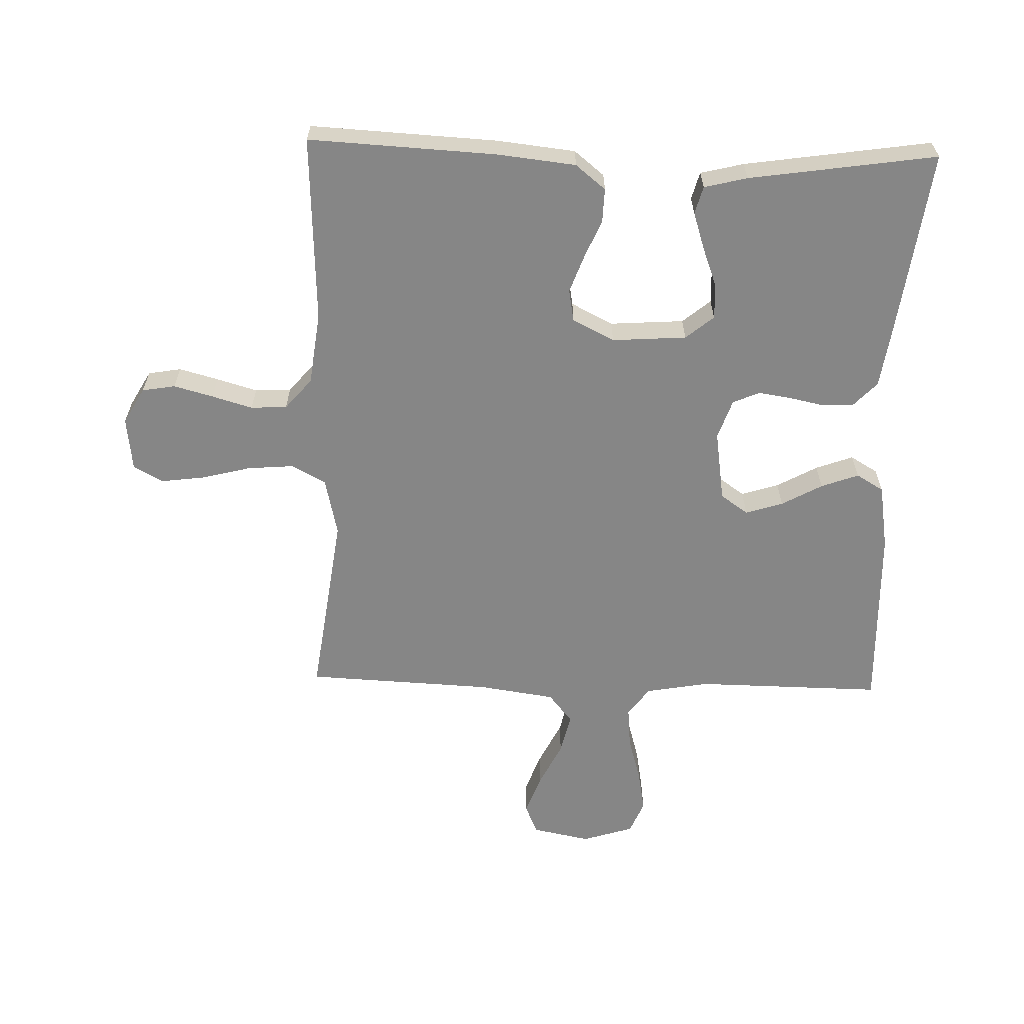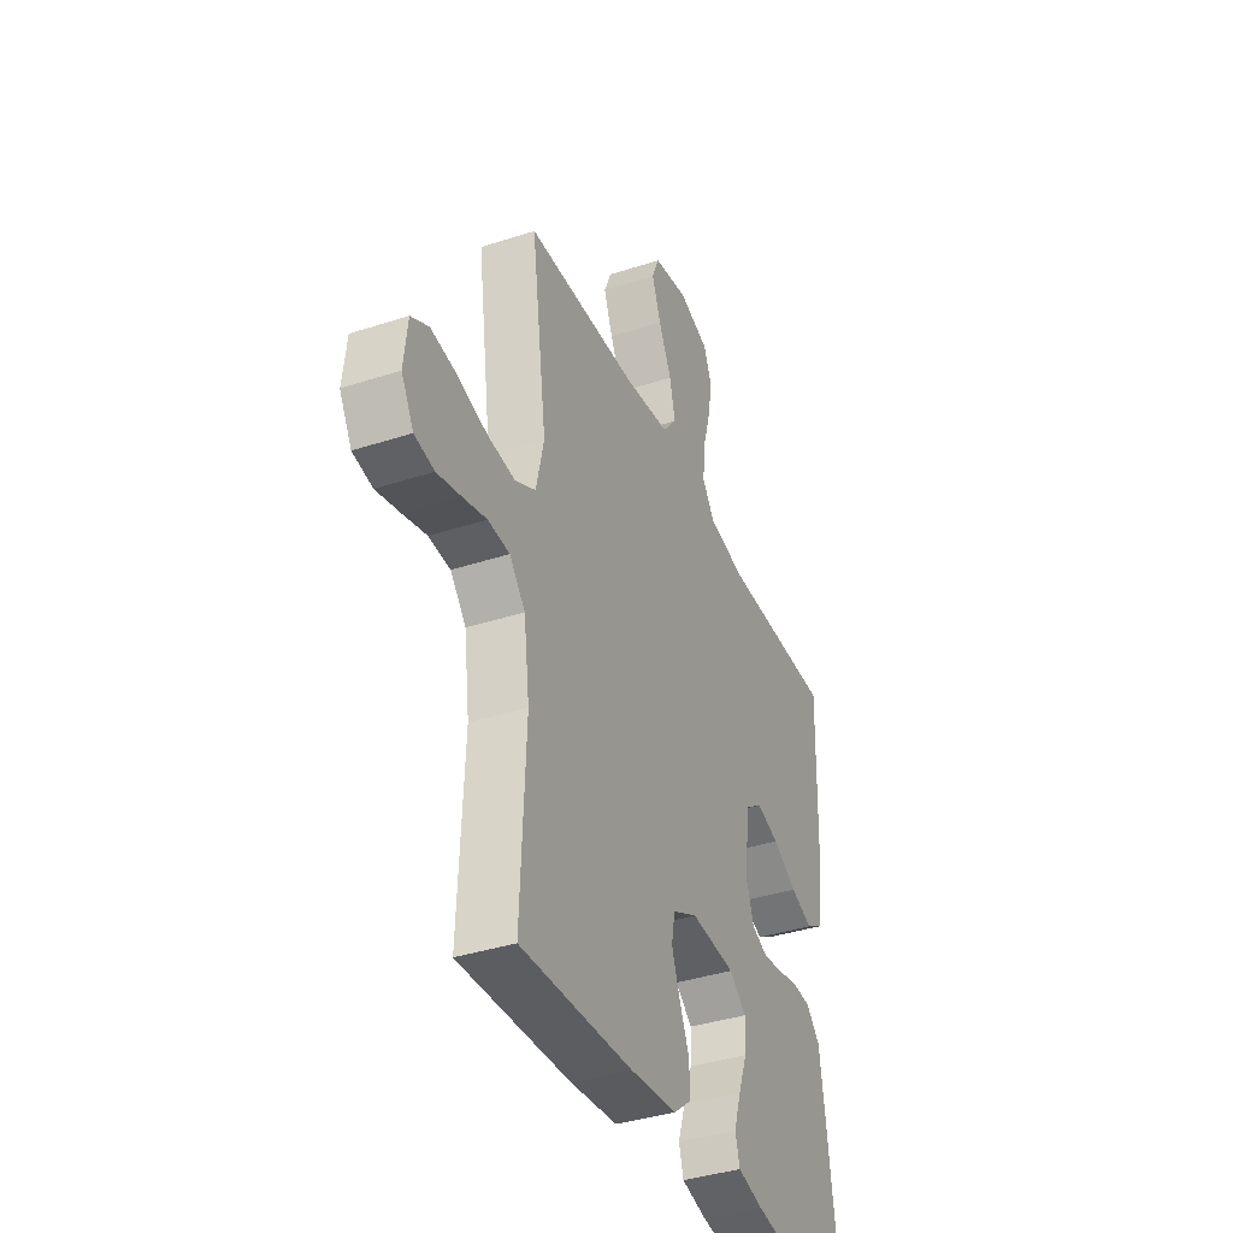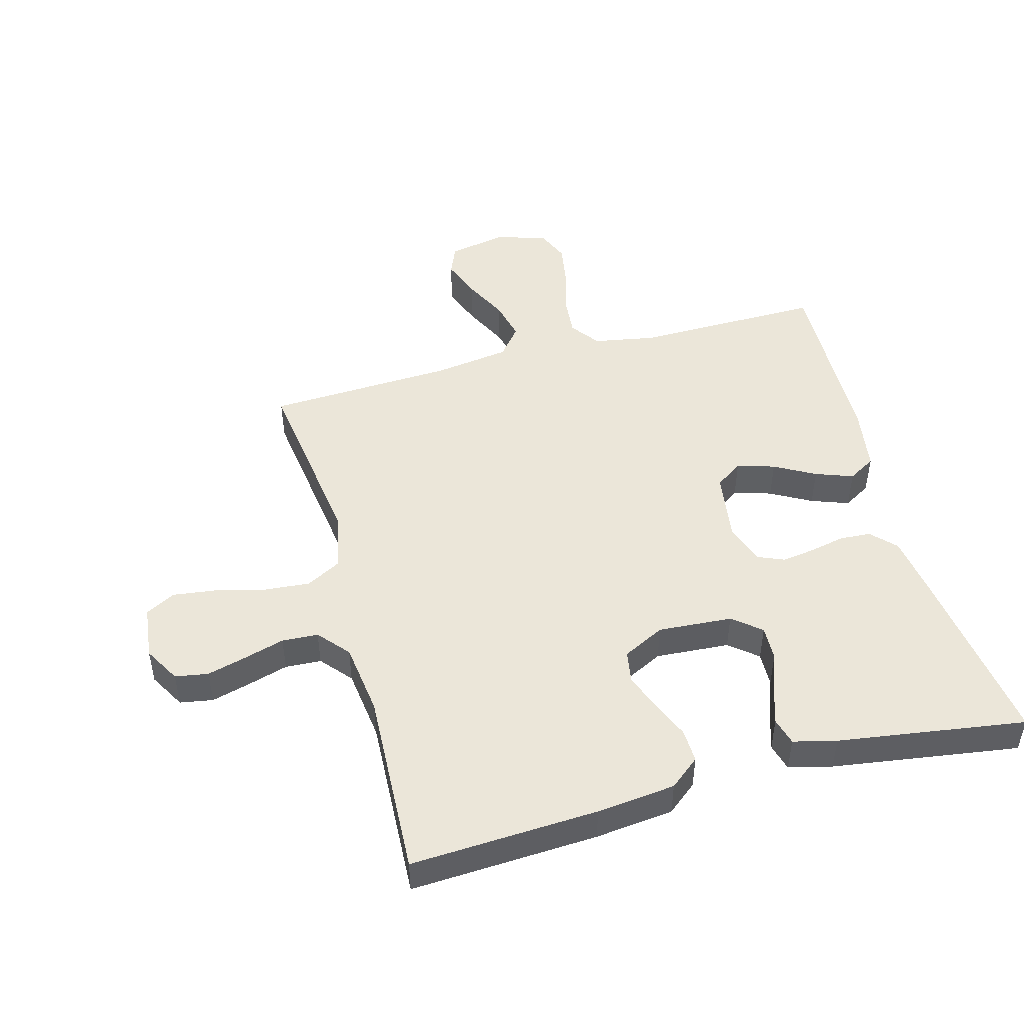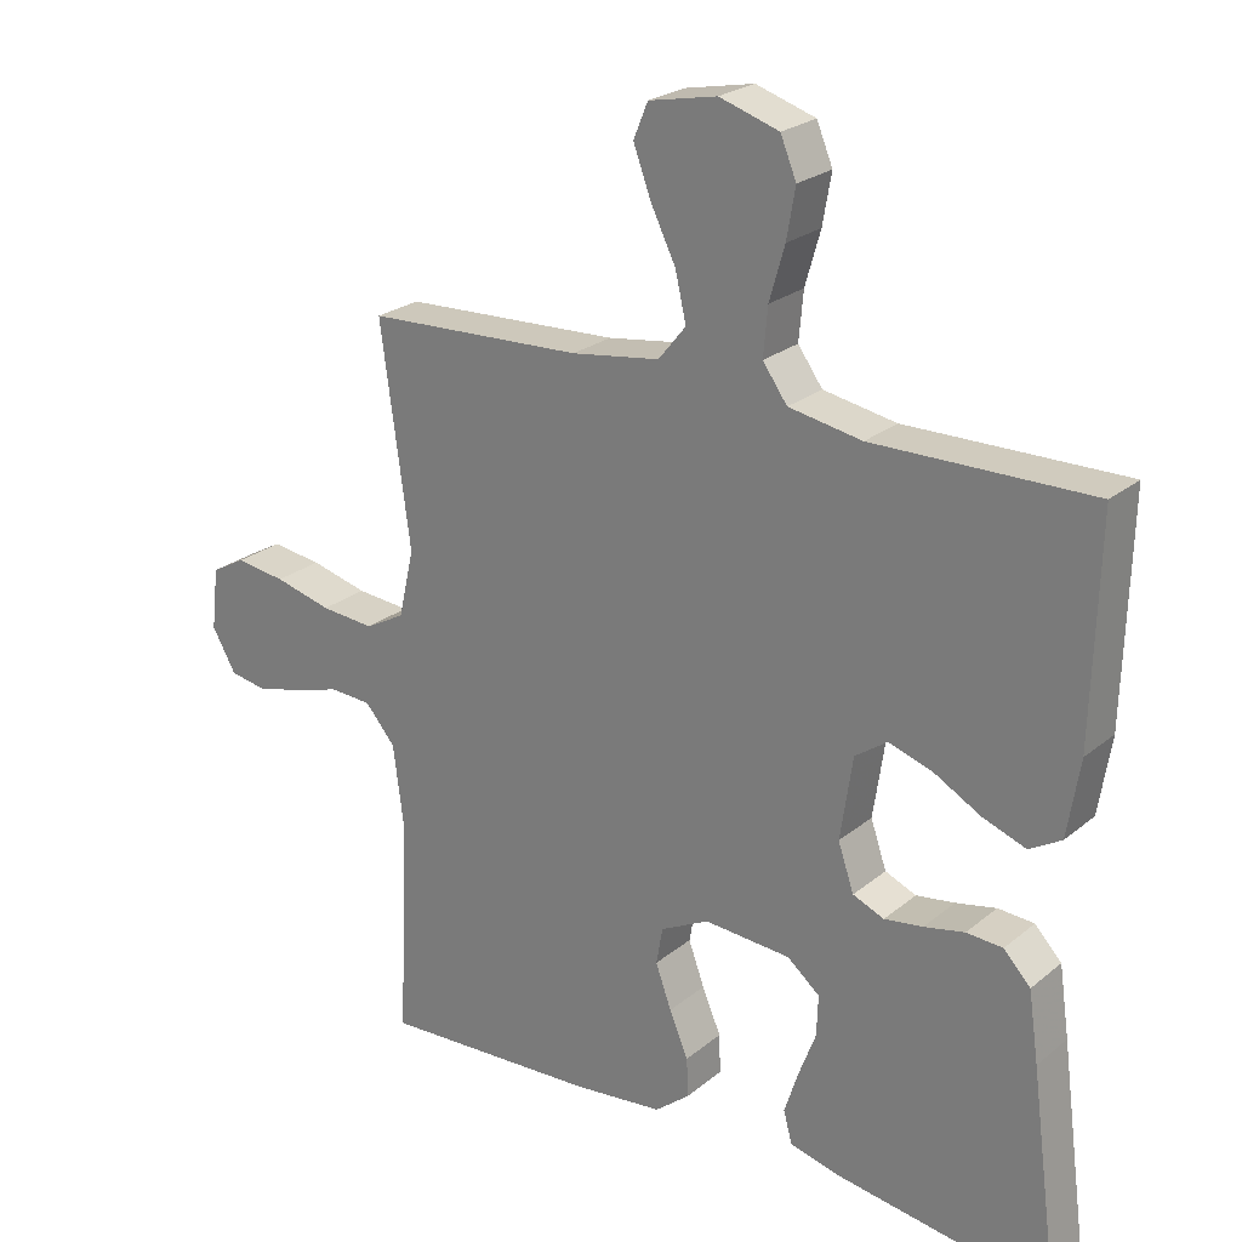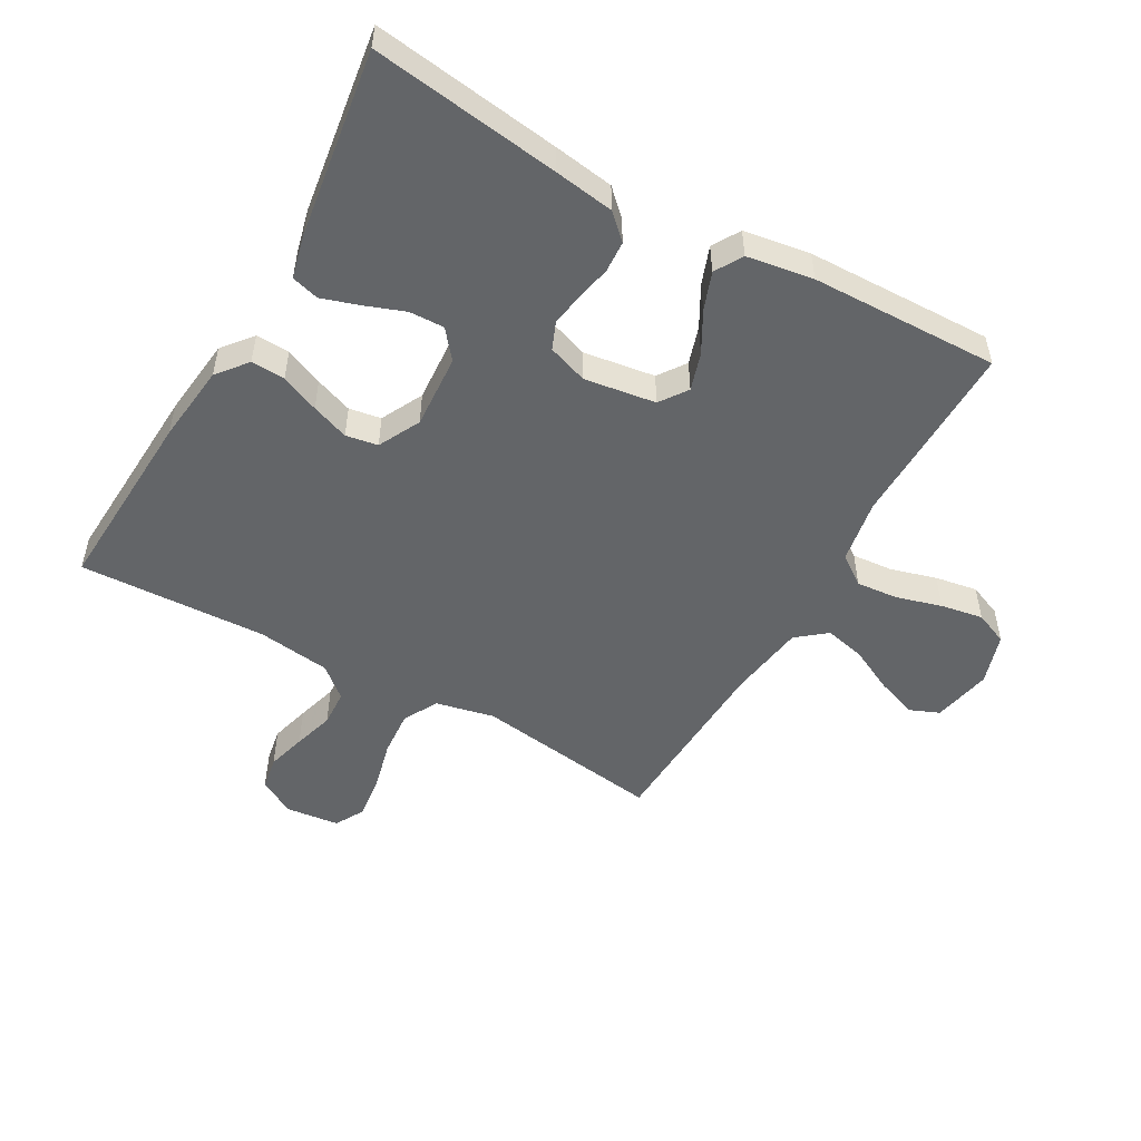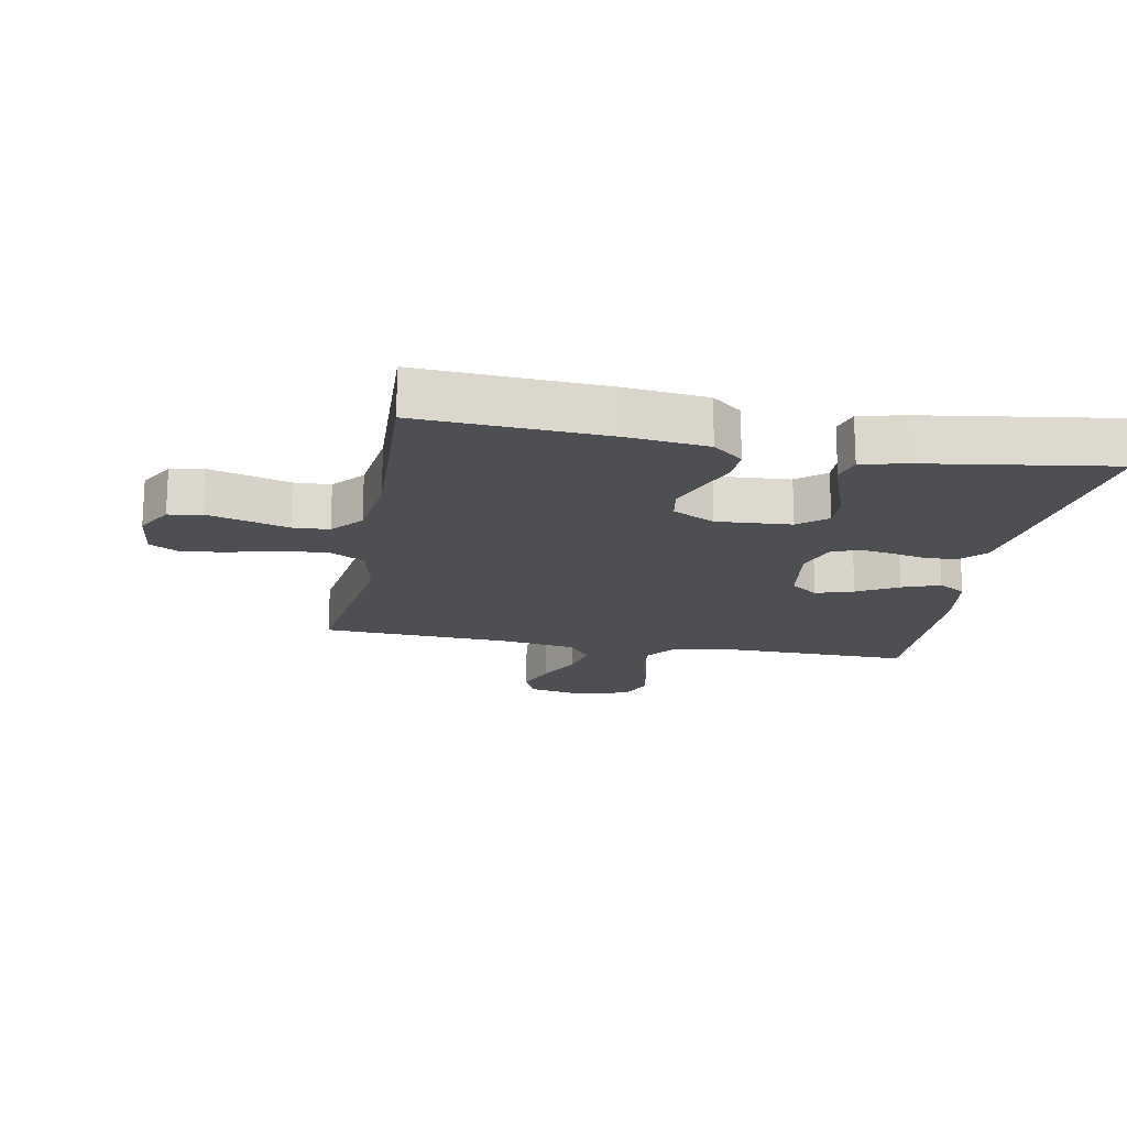
<metadata>
{"format":"obj","ext":"obj","renderer":"f3d","projection":"perspective","resolution":1024,"background":"white","views":[{"elev":-62.1,"azim":178.4,"up":"+Y"},{"elev":-38.4,"azim":112.4,"up":"+Z"},{"elev":48.0,"azim":164.8,"up":"+Y"},{"elev":24.0,"azim":-142.9,"up":"+Z"},{"elev":-51.4,"azim":-119.6,"up":"+Y"},{"elev":-17.7,"azim":169.5,"up":"+Y"}]}
</metadata>
<code>
v -0.5 0.07 0.5
v -0.2 0.07 0.496
v -0.099 0.07 0.514
v -0.065 0.07 0.561
v -0.071 0.07 0.627
v -0.092 0.07 0.7
v -0.104 0.07 0.768
v -0.082 0.07 0.821
v 0 0.07 0.847
v 0.094 0.07 0.828
v 0.114 0.07 0.78
v 0.09 0.07 0.715
v 0.055 0.07 0.644
v 0.04 0.07 0.579
v 0.078 0.07 0.532
v 0.2 0.07 0.514
v 0.5 0.07 0.5
v 0.459 0.07 0.2
v 0.48 0.07 0.107
v 0.535 0.07 0.077
v 0.609 0.07 0.083
v 0.688 0.07 0.103
v 0.758 0.07 0.112
v 0.805 0.07 0.086
v 0.815 0.07 0
v 0.782 0.07 -0.058
v 0.729 0.07 -0.067
v 0.666 0.07 -0.05
v 0.601 0.07 -0.031
v 0.543 0.07 -0.034
v 0.501 0.07 -0.083
v 0.486 0.07 -0.2
v 0.5 0.07 -0.5
v 0.2 0.07 -0.484
v 0.074 0.07 -0.47
v 0.026 0.07 -0.431
v 0.028 0.07 -0.377
v 0.054 0.07 -0.316
v 0.076 0.07 -0.256
v 0.067 0.07 -0.205
v 0 0.07 -0.171
v -0.119 0.07 -0.179
v -0.164 0.07 -0.216
v -0.162 0.07 -0.272
v -0.138 0.07 -0.336
v -0.119 0.07 -0.395
v -0.131 0.07 -0.439
v -0.2 0.07 -0.456
v -0.5 0.07 -0.5
v -0.46 0.07 -0.2
v -0.446 0.07 -0.104
v -0.409 0.07 -0.065
v -0.359 0.07 -0.062
v -0.303 0.07 -0.074
v -0.25 0.07 -0.082
v -0.207 0.07 -0.064
v -0.185 0.07 0
v -0.202 0.07 0.114
v -0.246 0.07 0.145
v -0.306 0.07 0.126
v -0.371 0.07 0.09
v -0.431 0.07 0.068
v -0.475 0.07 0.094
v -0.492 0.07 0.2
v -0.5 0 0.5
v -0.2 0 0.496
v -0.099 0 0.514
v -0.065 0 0.561
v -0.071 0 0.627
v -0.092 0 0.7
v -0.104 0 0.768
v -0.082 0 0.821
v 0 0 0.847
v 0.094 0 0.828
v 0.114 0 0.78
v 0.09 0 0.715
v 0.055 0 0.644
v 0.04 0 0.579
v 0.078 0 0.532
v 0.2 0 0.514
v 0.5 0 0.5
v 0.459 0 0.2
v 0.48 0 0.107
v 0.535 0 0.077
v 0.609 0 0.083
v 0.688 0 0.103
v 0.758 0 0.112
v 0.805 0 0.086
v 0.815 0 0
v 0.782 0 -0.058
v 0.729 0 -0.067
v 0.666 0 -0.05
v 0.601 0 -0.031
v 0.543 0 -0.034
v 0.501 0 -0.083
v 0.486 0 -0.2
v 0.5 0 -0.5
v 0.2 0 -0.484
v 0.074 0 -0.47
v 0.026 0 -0.431
v 0.028 0 -0.377
v 0.054 0 -0.316
v 0.076 0 -0.256
v 0.067 0 -0.205
v 0 0 -0.171
v -0.119 0 -0.179
v -0.164 0 -0.216
v -0.162 0 -0.272
v -0.138 0 -0.336
v -0.119 0 -0.395
v -0.131 0 -0.439
v -0.2 0 -0.456
v -0.5 0 -0.5
v -0.46 0 -0.2
v -0.446 0 -0.104
v -0.409 0 -0.065
v -0.359 0 -0.062
v -0.303 0 -0.074
v -0.25 0 -0.082
v -0.207 0 -0.064
v -0.185 0 0
v -0.202 0 0.114
v -0.246 0 0.145
v -0.306 0 0.126
v -0.371 0 0.09
v -0.431 0 0.068
v -0.475 0 0.094
v -0.492 0 0.2
f 63 64 1 2
f 60 61 62 63
f 59 60 63 2
f 58 59 2 3
f 57 58 3 4
f 51 52 53 54
f 51 54 55
f 50 51 55
f 49 50 55 56
f 47 48 49 56
f 44 45 46 47
f 35 36 37 38
f 35 38 39
f 32 33 34 35
f 31 32 35 39
f 30 31 39 40
f 26 27 28 29
f 24 25 26 29
f 24 29 30
f 21 22 23 24
f 20 21 24 30
f 19 20 30 40
f 16 17 18
f 15 16 18 19
f 10 11 12 13
f 10 13 14
f 9 10 14
f 8 9 14
f 5 6 7 8
f 4 5 8 14
f 57 4 14 15
f 44 47 56
f 43 44 56 57
f 42 43 57 15
f 15 19 40 41
f 15 41 42
f 66 65 128 127
f 127 126 125 124
f 66 127 124 123
f 67 66 123 122
f 68 67 122 121
f 118 117 116 115
f 119 118 115
f 119 115 114
f 120 119 114 113
f 120 113 112 111
f 111 110 109 108
f 102 101 100 99
f 103 102 99
f 99 98 97 96
f 103 99 96 95
f 104 103 95 94
f 93 92 91 90
f 93 90 89 88
f 94 93 88
f 88 87 86 85
f 94 88 85 84
f 104 94 84 83
f 82 81 80
f 83 82 80 79
f 77 76 75 74
f 78 77 74
f 78 74 73
f 78 73 72
f 72 71 70 69
f 78 72 69 68
f 79 78 68 121
f 120 111 108
f 121 120 108 107
f 79 121 107 106
f 105 104 83 79
f 106 105 79
f 1 65 66 2
f 2 66 67 3
f 3 67 68 4
f 4 68 69 5
f 5 69 70 6
f 6 70 71 7
f 7 71 72 8
f 8 72 73 9
f 9 73 74 10
f 10 74 75 11
f 11 75 76 12
f 12 76 77 13
f 13 77 78 14
f 14 78 79 15
f 15 79 80 16
f 16 80 81 17
f 17 81 82 18
f 18 82 83 19
f 19 83 84 20
f 20 84 85 21
f 21 85 86 22
f 22 86 87 23
f 23 87 88 24
f 24 88 89 25
f 25 89 90 26
f 26 90 91 27
f 27 91 92 28
f 28 92 93 29
f 29 93 94 30
f 30 94 95 31
f 31 95 96 32
f 32 96 97 33
f 33 97 98 34
f 34 98 99 35
f 35 99 100 36
f 36 100 101 37
f 37 101 102 38
f 38 102 103 39
f 39 103 104 40
f 40 104 105 41
f 41 105 106 42
f 42 106 107 43
f 43 107 108 44
f 44 108 109 45
f 45 109 110 46
f 46 110 111 47
f 47 111 112 48
f 48 112 113 49
f 49 113 114 50
f 50 114 115 51
f 51 115 116 52
f 52 116 117 53
f 53 117 118 54
f 54 118 119 55
f 55 119 120 56
f 56 120 121 57
f 57 121 122 58
f 58 122 123 59
f 59 123 124 60
f 60 124 125 61
f 61 125 126 62
f 62 126 127 63
f 63 127 128 64
f 64 128 65 1

</code>
